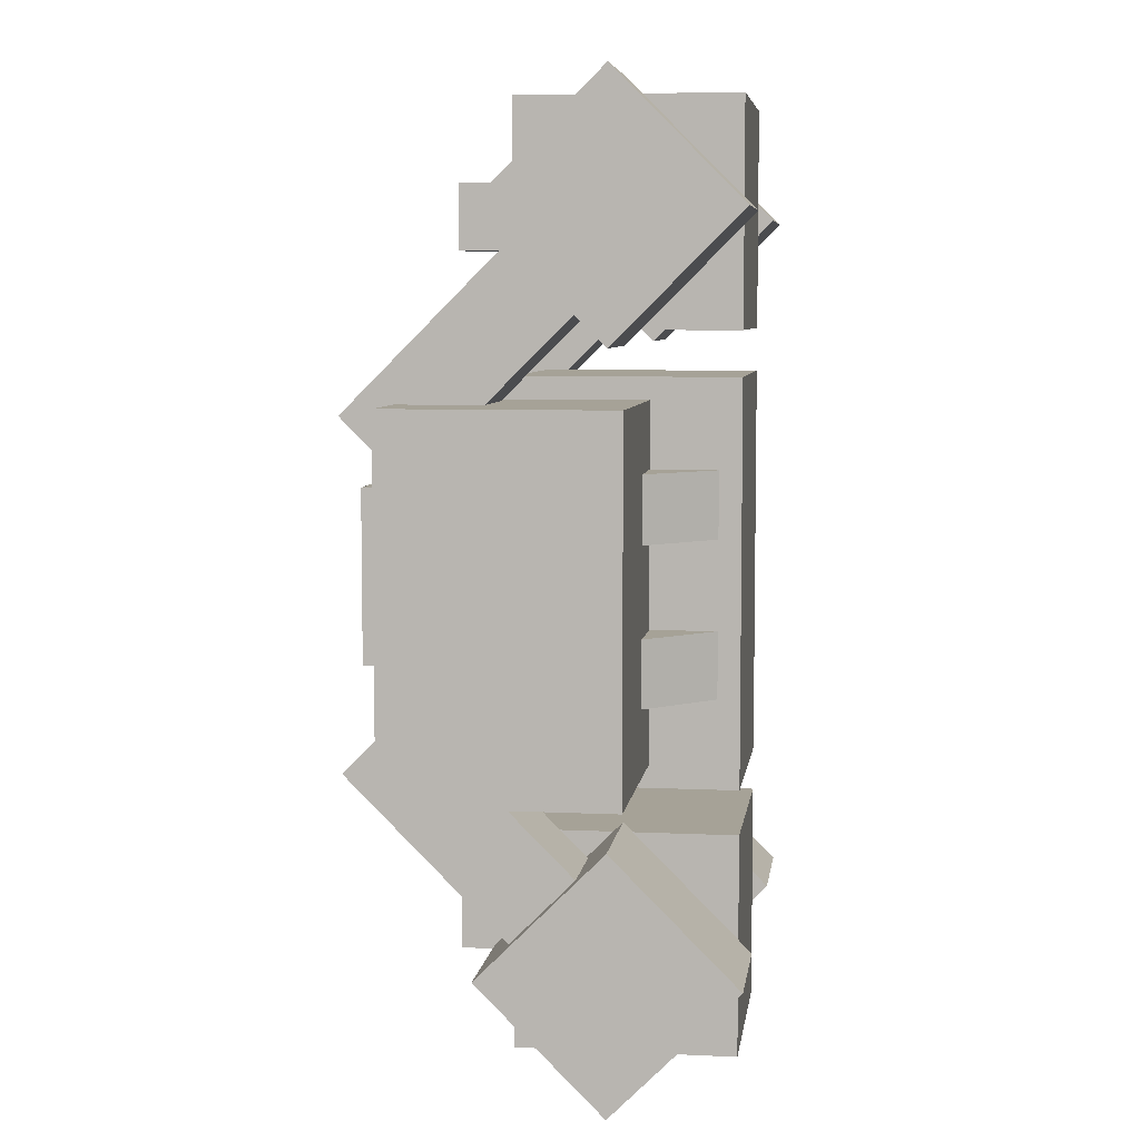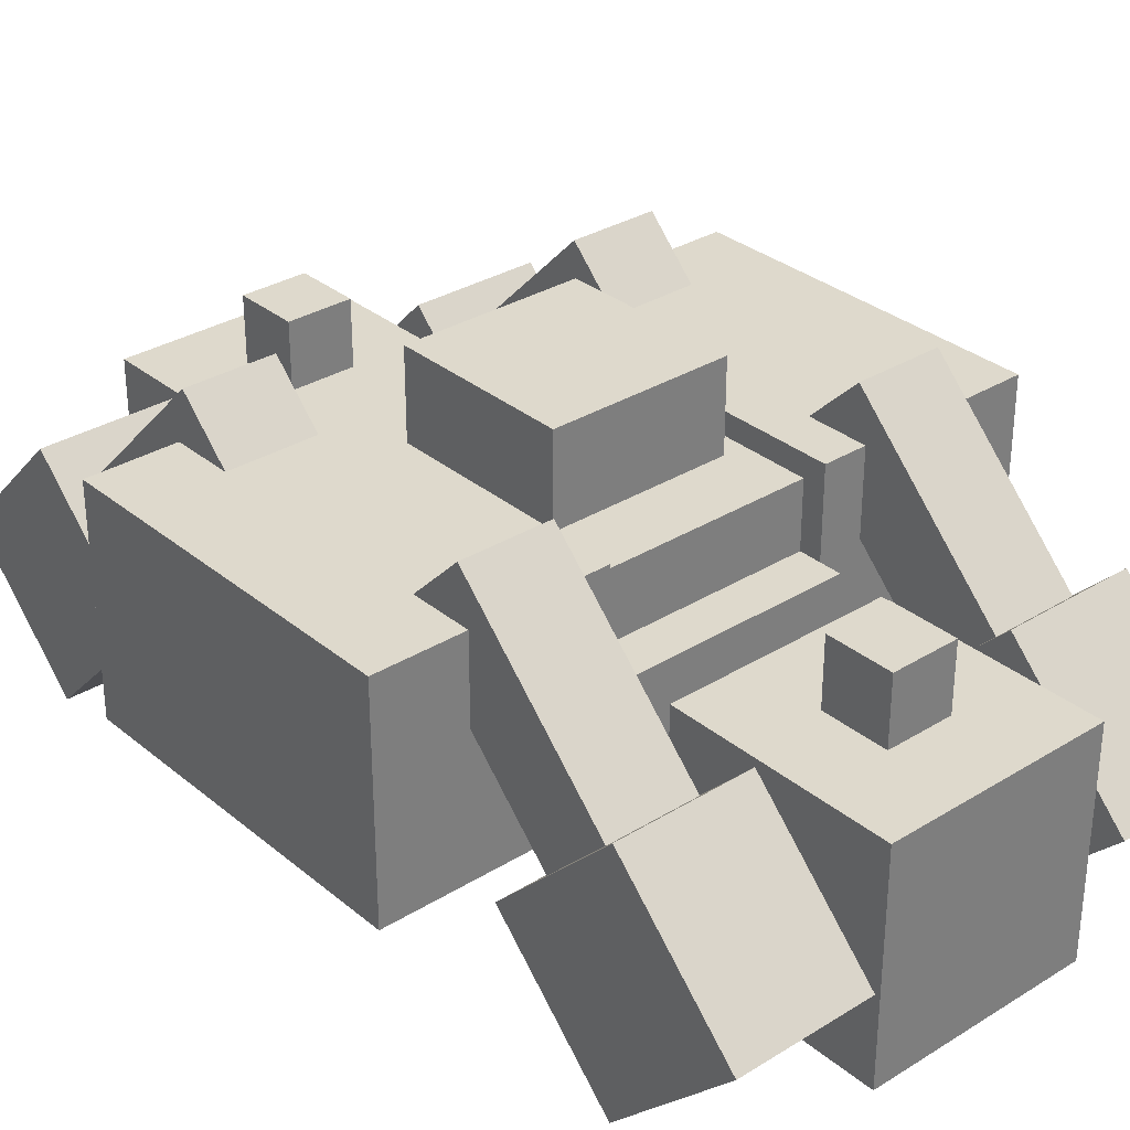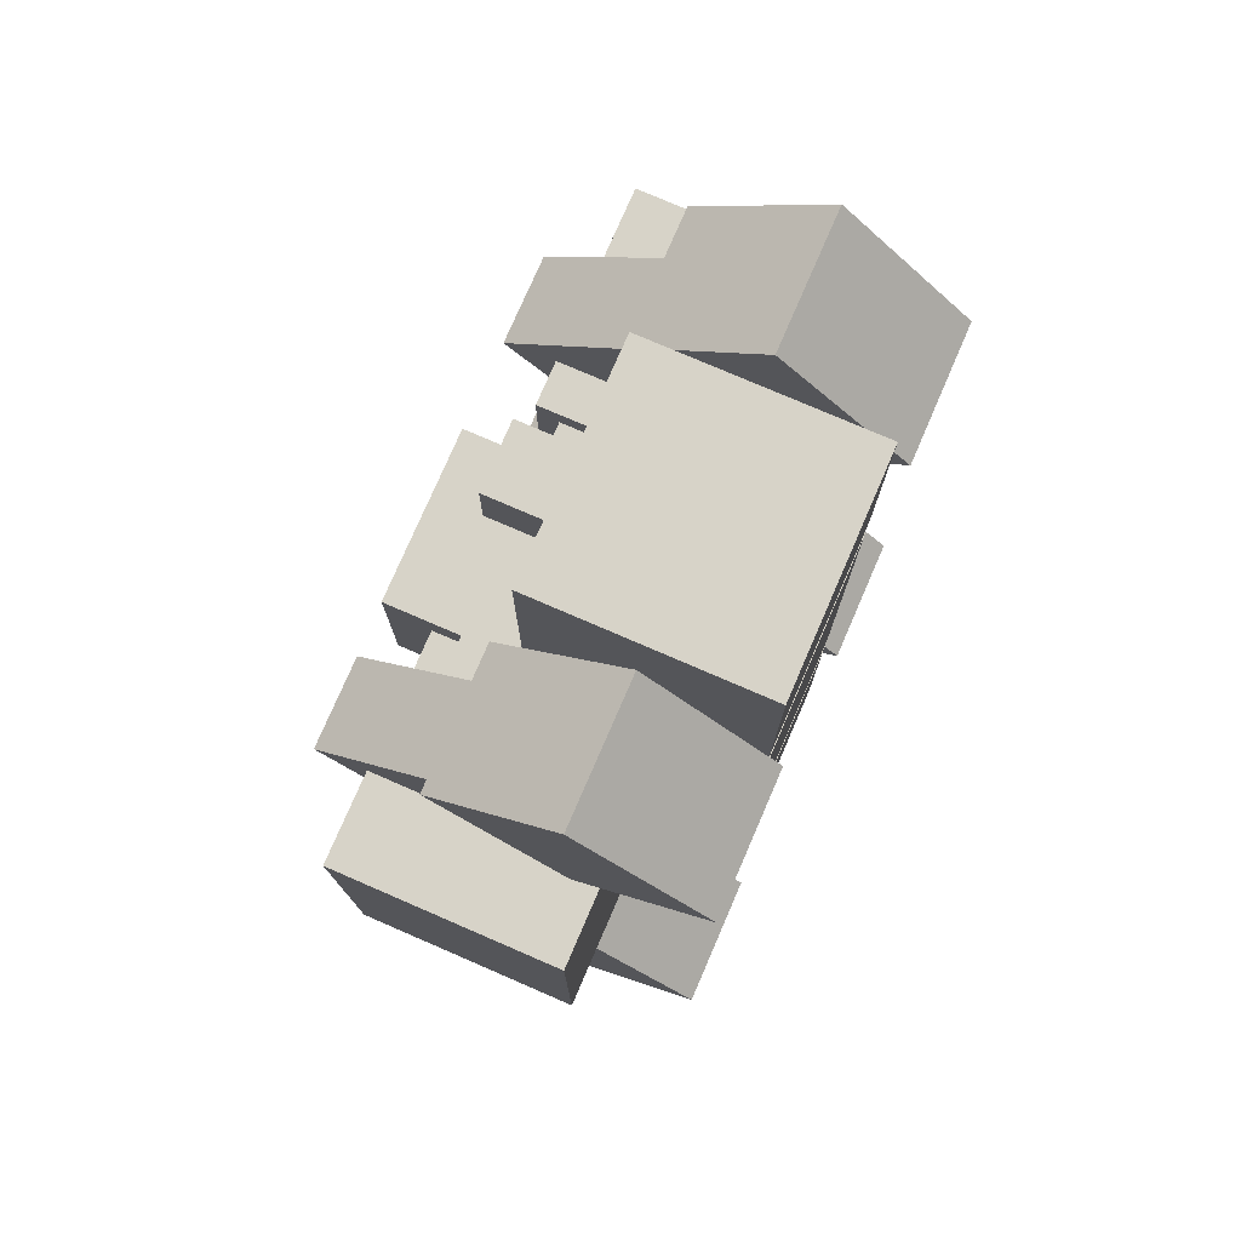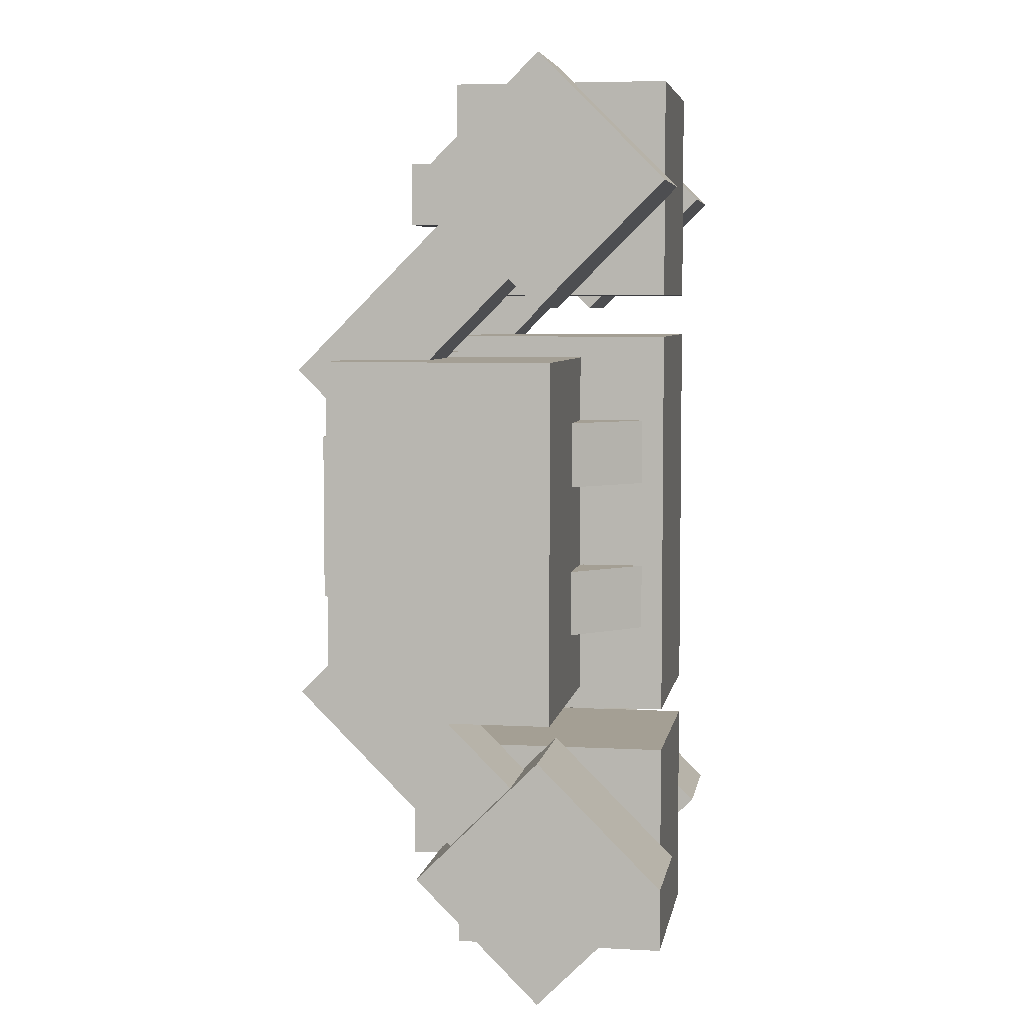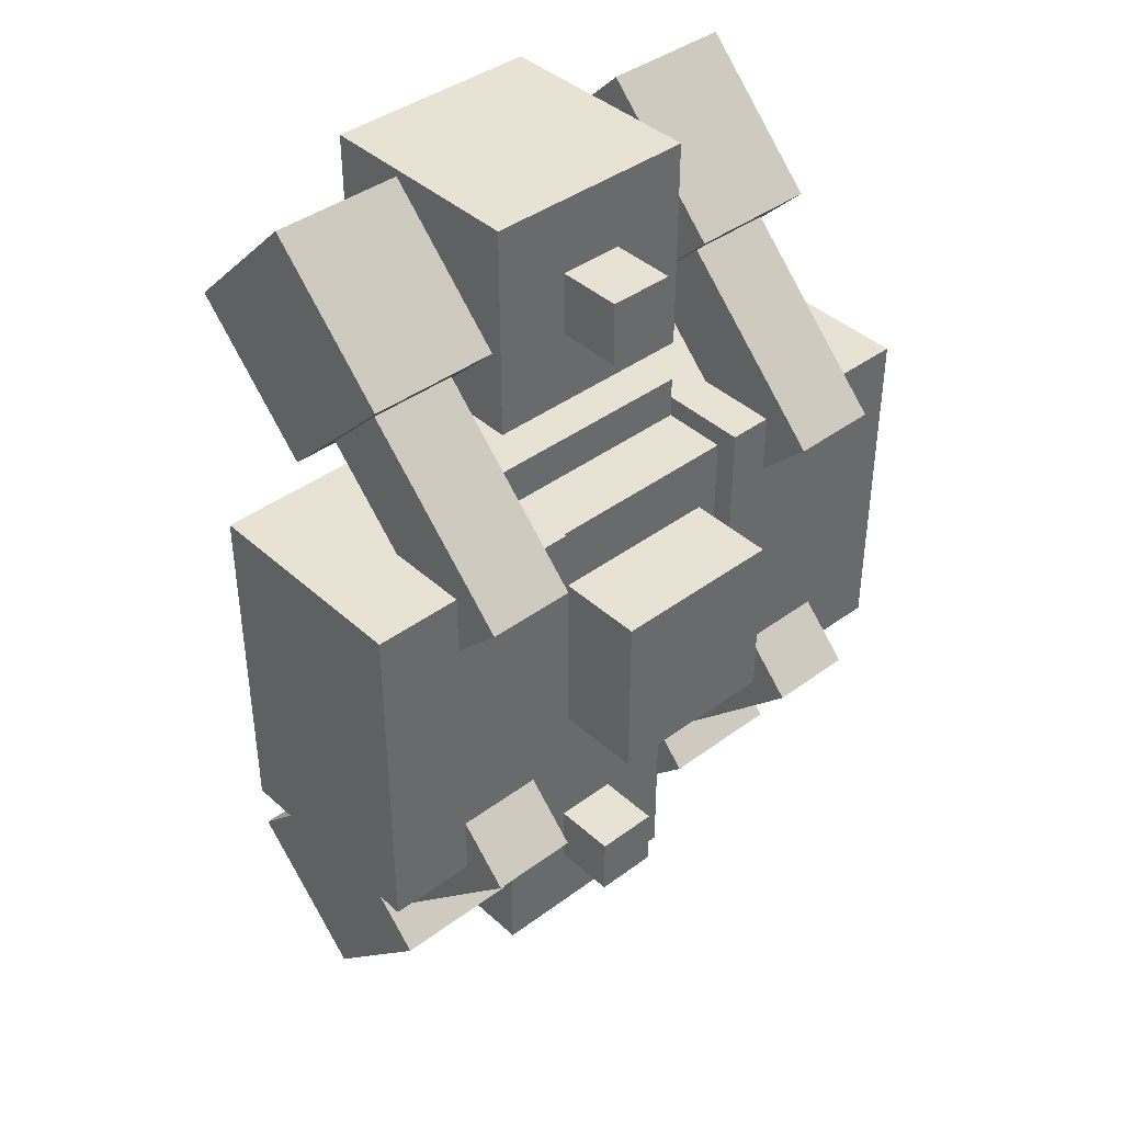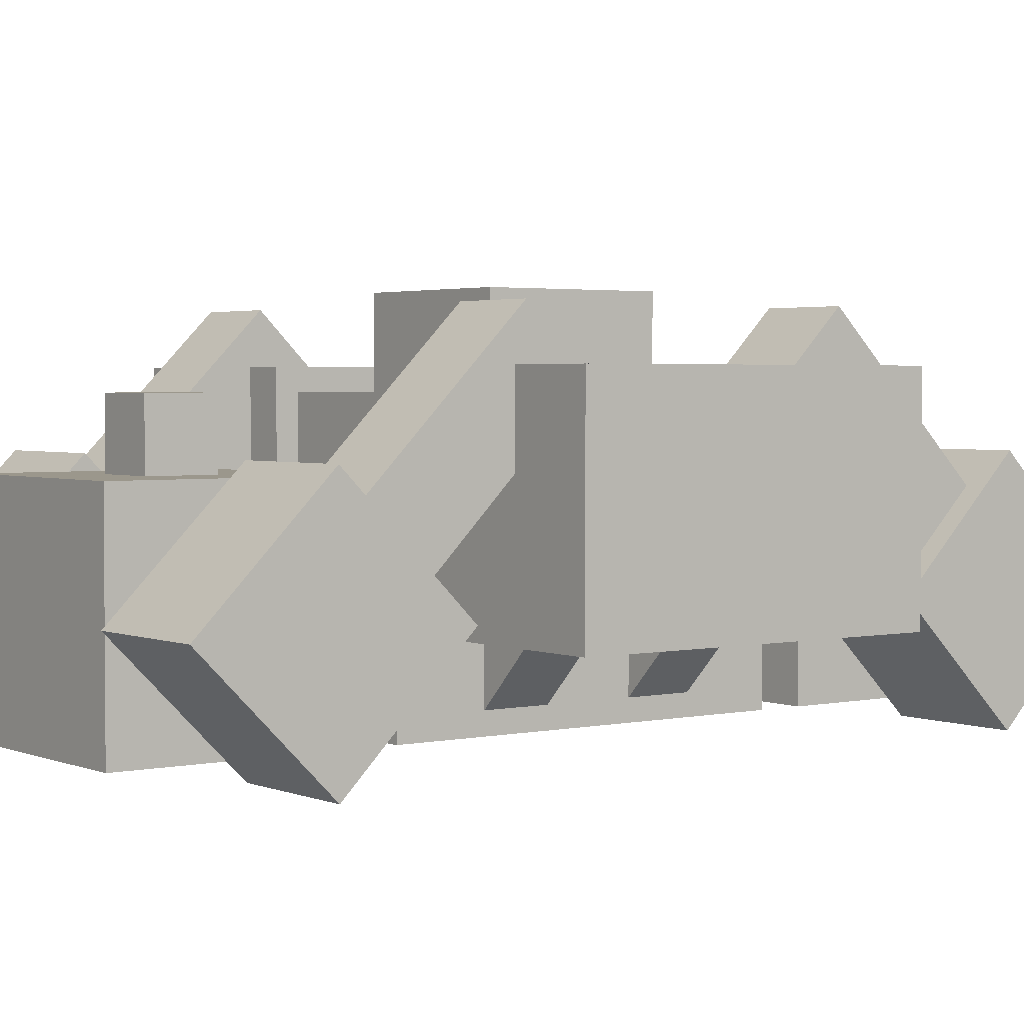
<metadata>
{"format":"obj","ext":"obj","renderer":"f3d","projection":"perspective","resolution":1024,"background":"white","views":[{"elev":6.5,"azim":-82.1,"up":"+Z"},{"elev":31.9,"azim":-41.0,"up":"+Y"},{"elev":76.8,"azim":-66.6,"up":"+Z"},{"elev":5.6,"azim":-80.5,"up":"+Z"},{"elev":40.6,"azim":137.8,"up":"+Z"},{"elev":2.7,"azim":-126.5,"up":"+Y"}]}
</metadata>
<code>
o Cube.035_Cube.021
v -0.4375 0.75 0.4375
v -0.4375 1.25 0.4375
v -0.4375 0.75 -0.4375
v -0.4375 1.25 -0.4375
v 0.4375 0.75 0.4375
v 0.4375 1.25 0.4375
v 0.4375 0.75 -0.4375
v 0.4375 1.25 -0.4375
v -0.3125 0.4375 0.5625
v -0.25 1.25 0.25
v -0.25 1.5 0.25
v -0.25 1.25 -0.25
v -0.25 1.5 -0.25
v 0.25 1.25 0.25
v 0.25 1.5 0.25
v 0.25 1.25 -0.25
v 0.25 1.5 -0.25
v 0.2241 0.5884 0.3125
v 0.2241 0.5884 0.125
v 0.3125 0.5 0.3125
v 0.3125 0.5 0.125
v 0.4893 0.8536 0.3125
v 0.4893 0.8536 0.125
v 0.5777 0.7652 0.125
v 0.5777 0.7652 0.3125
v -0.2241 0.5884 0.3125
v -0.2241 0.5884 0.125
v -0.3125 0.5 0.3125
v -0.3125 0.5 0.125
v -0.4893 0.8536 0.3125
v -0.4893 0.8536 0.125
v -0.5777 0.7652 0.125
v -0.5777 0.7652 0.3125
v 0.2241 0.5884 -0.3125
v 0.2241 0.5884 -0.125
v 0.3125 0.5 -0.3125
v 0.3125 0.5 -0.125
v 0.4893 0.8536 -0.3125
v 0.4893 0.8536 -0.125
v 0.5777 0.7652 -0.125
v 0.5777 0.7652 -0.3125
v -0.2241 0.5884 -0.3125
v -0.2241 0.5884 -0.125
v -0.3125 0.5 -0.3125
v -0.3125 0.5 -0.125
v -0.4893 0.8536 -0.3125
v -0.4893 0.8536 -0.125
v -0.5777 0.7652 -0.125
v -0.5777 0.7652 -0.3125
v 0.9375 0.6875 -0.5
v 0.9375 1.312 -0.5
v 0.9375 0.6875 0.5
v 0.9375 1.312 0.5
v 0.3125 0.6875 -0.5
v 0.3125 1.312 -0.5
v 0.3125 0.6875 0.5
v 0.3125 1.312 0.5
v -0.9375 0.6875 -0.5
v -0.9375 1.312 -0.5
v -0.9375 0.6875 0.5
v -0.9375 1.312 0.5
v -0.3125 0.6875 -0.5
v -0.3125 1.312 -0.5
v -0.3125 0.6875 0.5
v -0.3125 1.312 0.5
v 0.75 0.75 -1.354
v 0.75 1.104 -1
v 0.75 0.3964 -1
v 0.75 0.75 -0.6464
v 0.375 0.75 -1.354
v 0.375 1.104 -1
v 0.375 0.3964 -1
v 0.375 0.75 -0.6464
v -0.75 0.75 -1.354
v -0.75 1.104 -1
v -0.75 0.3964 -1
v -0.75 0.75 -0.6464
v -0.375 0.75 -1.354
v -0.375 1.104 -1
v -0.375 0.3964 -1
v -0.375 0.75 -0.6464
v 0.75 0.75 1.354
v 0.75 1.104 1
v 0.75 0.3964 1
v 0.75 0.75 0.6464
v 0.375 0.75 1.354
v 0.375 1.104 1
v 0.375 0.3964 1
v 0.375 0.75 0.6464
v -0.75 0.75 1.354
v -0.75 1.104 1
v -0.75 0.3964 1
v -0.75 0.75 0.6464
v -0.375 0.75 1.354
v -0.375 1.104 1
v -0.375 0.3964 1
v -0.375 0.75 0.6464
v 0.4375 0.8384 -0.7348
v 0.4375 1.015 -0.9116
v 0.6875 0.8384 -0.7348
v 0.6875 1.015 -0.9116
v 0.4375 1.457 -0.4697
v 0.4375 1.28 -0.2929
v 0.6875 1.28 -0.2929
v 0.6875 1.457 -0.4697
v -0.4375 0.8384 -0.7348
v -0.4375 1.015 -0.9116
v -0.6875 0.8384 -0.7348
v -0.6875 1.015 -0.9116
v -0.4375 1.457 -0.4697
v -0.4375 1.28 -0.2929
v -0.6875 1.28 -0.2929
v -0.6875 1.457 -0.4697
v 0.4375 0.8384 0.7348
v 0.4375 1.015 0.9116
v 0.6875 0.8384 0.7348
v 0.6875 1.015 0.9116
v 0.4375 1.457 0.4697
v 0.4375 1.28 0.2929
v 0.6875 1.28 0.2929
v 0.6875 1.457 0.4697
v -0.4375 0.8384 0.7348
v -0.4375 1.015 0.9116
v -0.6875 0.8384 0.7348
v -0.6875 1.015 0.9116
v -0.4375 1.457 0.4697
v -0.4375 1.28 0.2929
v -0.6875 1.28 0.2929
v -0.6875 1.457 0.4697
v 0.3125 0.4375 -1.312
v 0.3125 1.062 -1.312
v 0.3125 0.4375 -0.6875
v 0.3125 1.062 -0.6875
v -0.3125 0.4375 -1.312
v -0.3125 1.062 -1.312
v -0.3125 0.4375 -0.6875
v -0.3125 1.062 -0.6875
v -0.09375 1.062 -0.9062
v -0.09375 1.25 -0.9062
v -0.09375 1.062 -1.094
v -0.09375 1.25 -1.094
v 0.09375 1.062 -0.9062
v 0.09375 1.25 -0.9062
v 0.09375 1.062 -1.094
v 0.09375 1.25 -1.094
v 0.3125 0.4375 1.312
v 0.3125 1.062 1.312
v 0.3125 0.4375 0.6875
v 0.3125 1.062 0.6875
v -0.3125 0.4375 1.312
v -0.3125 1.062 1.312
v -0.3125 0.4375 0.6875
v -0.3125 1.062 0.6875
v -0.09375 1.062 0.9062
v -0.09375 1.25 0.9062
v -0.09375 1.062 1.094
v -0.09375 1.25 1.094
v 0.09375 1.062 0.9062
v 0.09375 1.25 0.9062
v 0.09375 1.062 1.094
v 0.09375 1.25 1.094
v 0.3125 0.4375 1.312
v 0.3125 1.062 1.312
v 0.3125 0.4375 0.6875
v 0.3125 1.062 0.6875
v -0.3125 0.4375 1.312
v -0.3125 1.062 1.312
v -0.3125 0.4375 0.6875
v -0.3125 1.062 0.6875
v -0.09375 1.062 0.9062
v -0.09375 1.25 0.9062
v -0.09375 1.062 1.094
v -0.09375 1.25 1.094
v 0.09375 1.062 0.9062
v 0.09375 1.25 0.9062
v 0.09375 1.062 1.094
v 0.09375 1.25 1.094
v 0.3125 0.4375 -1.312
v 0.3125 1.062 -1.312
v 0.3125 0.4375 -0.6875
v 0.3125 1.062 -0.6875
v -0.3125 0.4375 -1.312
v -0.3125 1.062 -1.312
v -0.3125 0.4375 -0.6875
v -0.3125 1.062 -0.6875
v -0.09375 1.062 -0.9062
v -0.09375 1.25 -0.9062
v -0.09375 1.062 -1.094
v -0.09375 1.25 -1.094
v 0.09375 1.062 -0.9062
v 0.09375 1.25 -0.9062
v 0.09375 1.062 -1.094
v 0.09375 1.25 -1.094
v -0.3125 0.4375 -0.5625
v 0.3125 0.4375 0.5625
v 0.3125 1.062 0.5625
v 0.3125 0.4375 -0.5625
v 0.3125 1.062 -0.5625
v -0.3125 1.062 0.5625
v -0.3125 1.062 -0.5625
f 2 3 1
f 4 7 3
f 8 5 7
f 6 1 5
f 7 1 3
f 4 6 8
f 199 194 9
f 196 9 195
f 197 9 194
f 11 12 10
f 13 16 12
f 17 14 16
f 15 10 14
f 13 15 17
f 23 21 19
f 24 20 21
f 25 18 20
f 29 31 27
f 28 32 29
f 26 33 28
f 35 40 39
f 36 40 37
f 34 41 36
f 47 45 43
f 48 44 45
f 44 46 42
f 131 132 130
f 133 136 132
f 137 134 136
f 135 130 134
f 136 130 132
f 133 135 137
f 148 147 146
f 152 149 148
f 150 153 152
f 146 151 150
f 146 152 148
f 151 149 153
f 164 163 162
f 168 165 164
f 166 169 168
f 162 167 166
f 162 168 164
f 167 165 169
f 179 180 178
f 181 184 180
f 185 182 184
f 183 178 182
f 184 178 180
f 181 183 185
f 194 198 197
f 197 196 195
f 199 198 200
f 2 4 3
f 4 8 7
f 8 6 5
f 6 2 1
f 7 5 1
f 4 2 6
f 199 200 194
f 196 199 9
f 197 195 9
f 11 13 12
f 13 17 16
f 17 15 14
f 15 11 10
f 13 11 15
f 23 24 21
f 24 25 20
f 25 22 18
f 29 32 31
f 28 33 32
f 26 30 33
f 35 37 40
f 36 41 40
f 34 38 41
f 47 48 45
f 48 49 44
f 44 49 46
f 131 133 132
f 133 137 136
f 137 135 134
f 135 131 130
f 136 134 130
f 133 131 135
f 148 149 147
f 152 153 149
f 150 151 153
f 146 147 151
f 146 150 152
f 151 147 149
f 164 165 163
f 168 169 165
f 166 167 169
f 162 163 167
f 162 166 168
f 167 163 165
f 179 181 180
f 181 185 184
f 185 183 182
f 183 179 178
f 184 182 178
f 181 179 183
f 194 200 198
f 197 198 196
f 199 196 198
f 51 52 50
f 53 56 52
f 57 54 56
f 55 50 54
f 52 54 50
f 53 55 57
f 60 59 58
f 64 61 60
f 62 65 64
f 58 63 62
f 60 62 64
f 63 61 65
f 67 68 66
f 69 72 68
f 73 70 72
f 71 66 70
f 72 66 68
f 69 71 73
f 76 75 74
f 80 77 76
f 78 81 80
f 74 79 78
f 74 80 76
f 79 77 81
f 84 83 82
f 88 85 84
f 86 89 88
f 82 87 86
f 82 88 84
f 87 85 89
f 91 92 90
f 93 96 92
f 97 94 96
f 95 90 94
f 96 90 92
f 93 95 97
f 102 101 99
f 105 100 101
f 104 98 100
f 104 102 103
f 103 99 98
f 109 110 107
f 108 113 109
f 106 112 108
f 110 112 111
f 107 111 106
f 117 118 115
f 116 121 117
f 114 120 116
f 118 120 119
f 115 119 114
f 126 125 123
f 129 124 125
f 128 122 124
f 128 126 127
f 127 123 122
f 51 53 52
f 53 57 56
f 57 55 54
f 55 51 50
f 52 56 54
f 53 51 55
f 60 61 59
f 64 65 61
f 62 63 65
f 58 59 63
f 60 58 62
f 63 59 61
f 67 69 68
f 69 73 72
f 73 71 70
f 71 67 66
f 72 70 66
f 69 67 71
f 76 77 75
f 80 81 77
f 78 79 81
f 74 75 79
f 74 78 80
f 79 75 77
f 84 85 83
f 88 89 85
f 86 87 89
f 82 83 87
f 82 86 88
f 87 83 85
f 91 93 92
f 93 97 96
f 97 95 94
f 95 91 90
f 96 94 90
f 93 91 95
f 102 105 101
f 105 104 100
f 104 103 98
f 104 105 102
f 103 102 99
f 109 113 110
f 108 112 113
f 106 111 112
f 110 113 112
f 107 110 111
f 117 121 118
f 116 120 121
f 114 119 120
f 118 121 120
f 115 118 119
f 126 129 125
f 129 128 124
f 128 127 122
f 128 129 126
f 127 126 123
f 139 140 138
f 141 144 140
f 145 142 144
f 143 138 142
f 141 143 145
f 156 155 154
f 160 157 156
f 158 161 160
f 154 159 158
f 159 157 161
f 172 171 170
f 176 173 172
f 174 177 176
f 170 175 174
f 175 173 177
f 187 188 186
f 189 192 188
f 193 190 192
f 191 186 190
f 189 191 193
f 139 141 140
f 141 145 144
f 145 143 142
f 143 139 138
f 141 139 143
f 156 157 155
f 160 161 157
f 158 159 161
f 154 155 159
f 159 155 157
f 172 173 171
f 176 177 173
f 174 175 177
f 170 171 175
f 175 171 173
f 187 189 188
f 189 193 192
f 193 191 190
f 191 187 186
f 189 187 191

</code>
